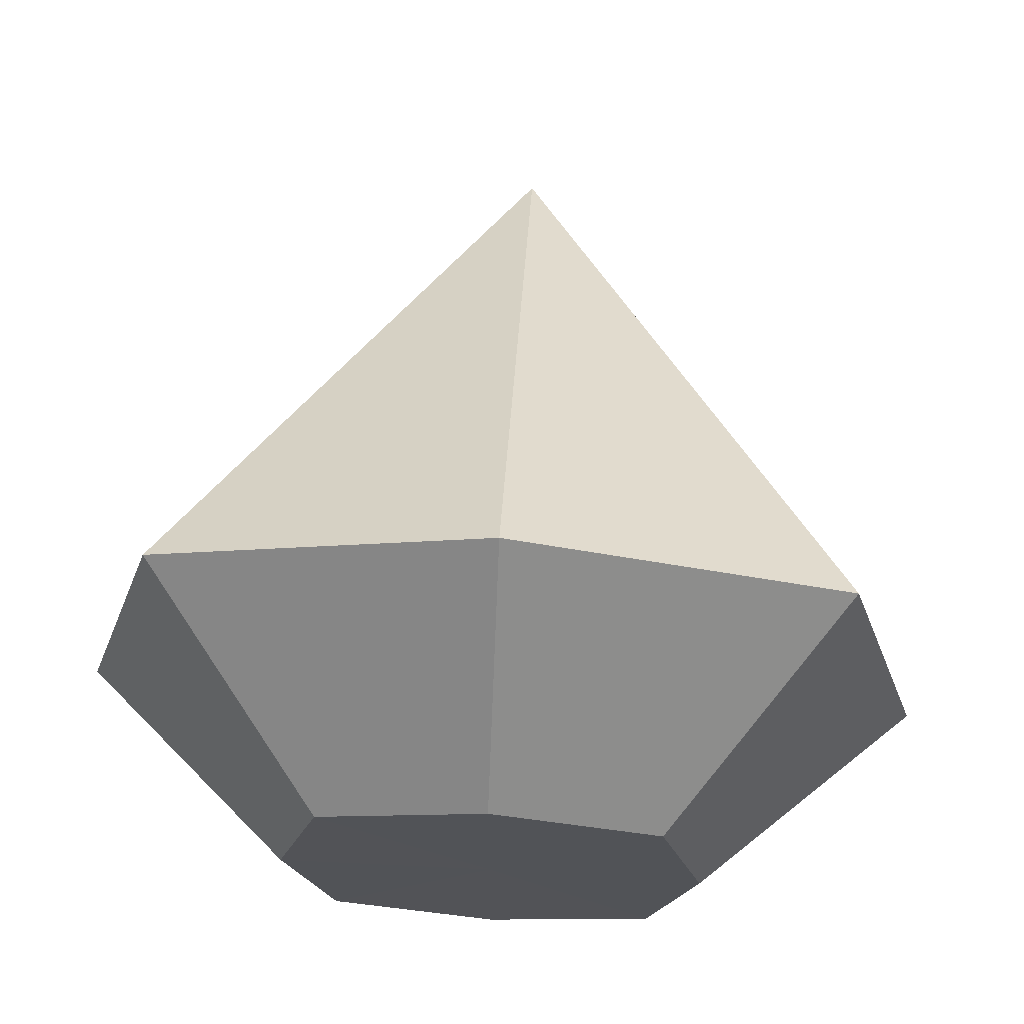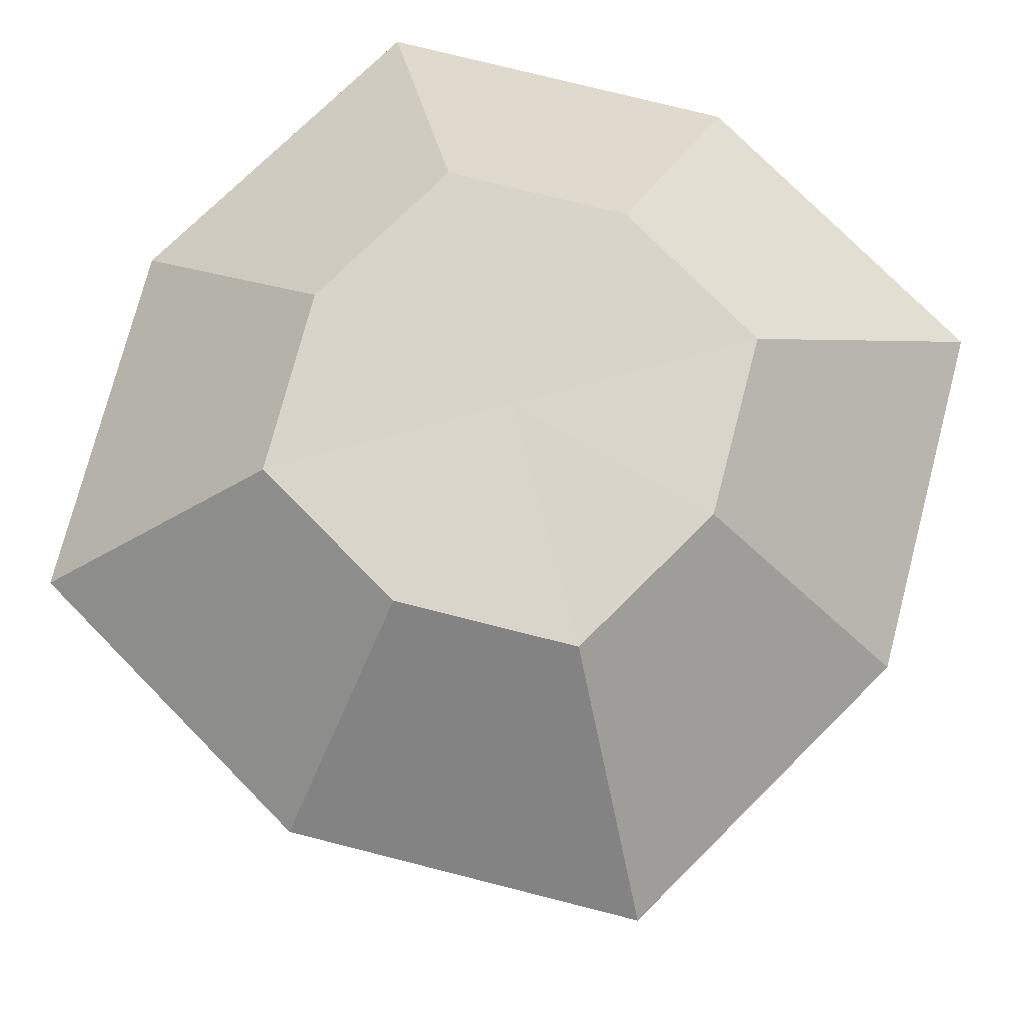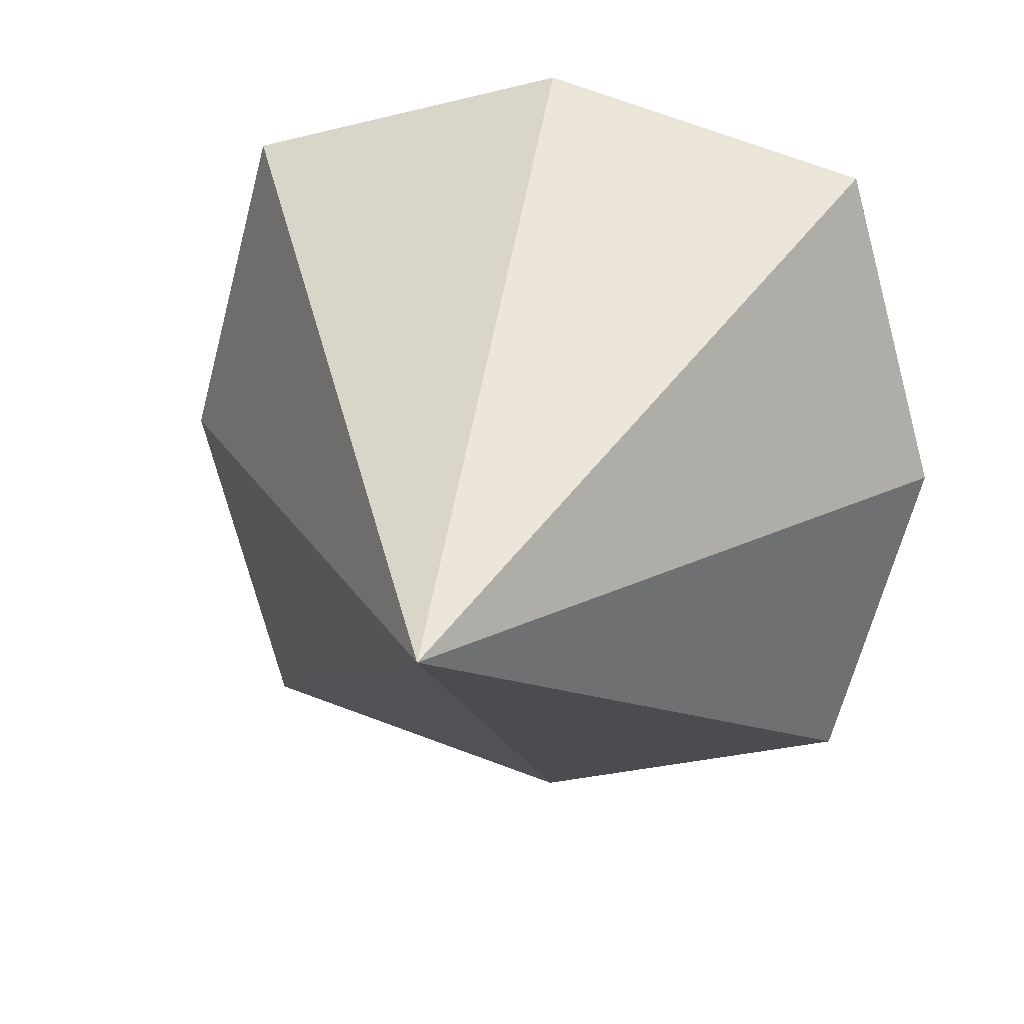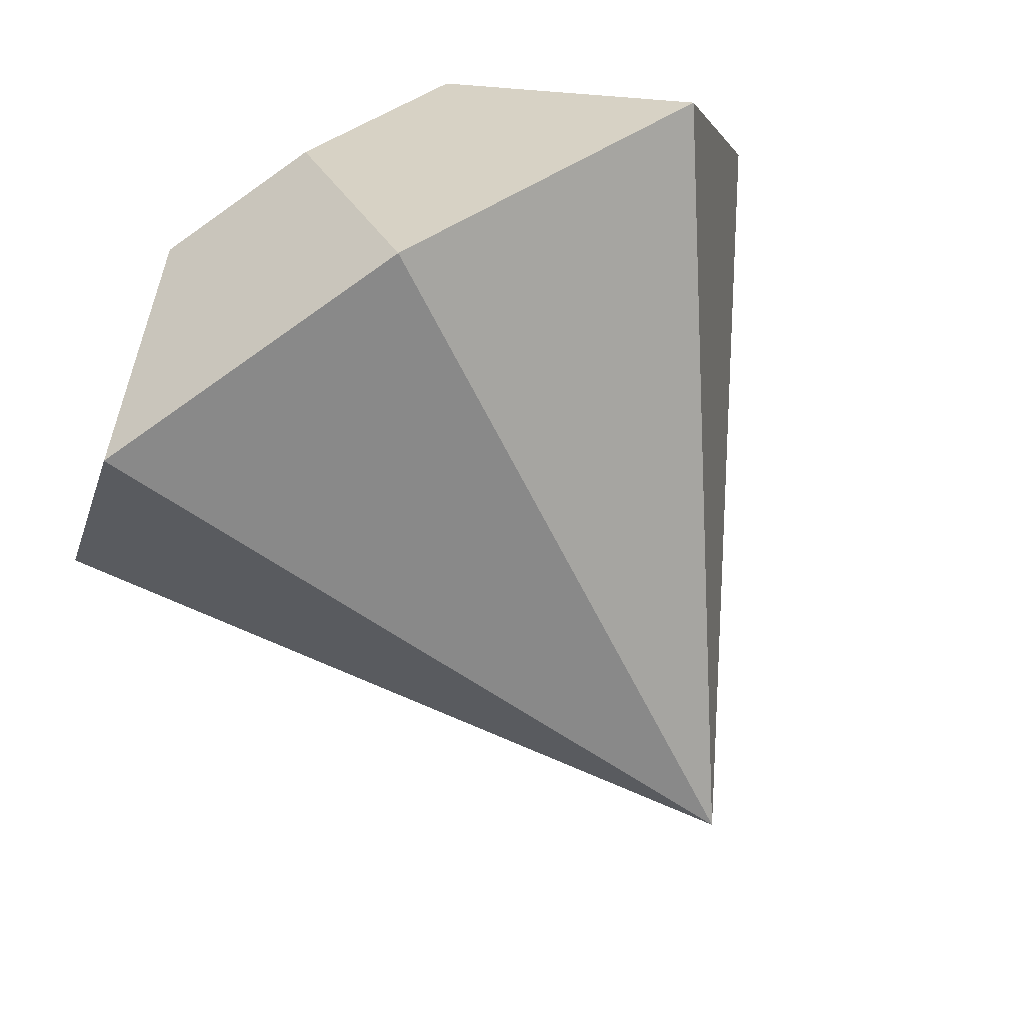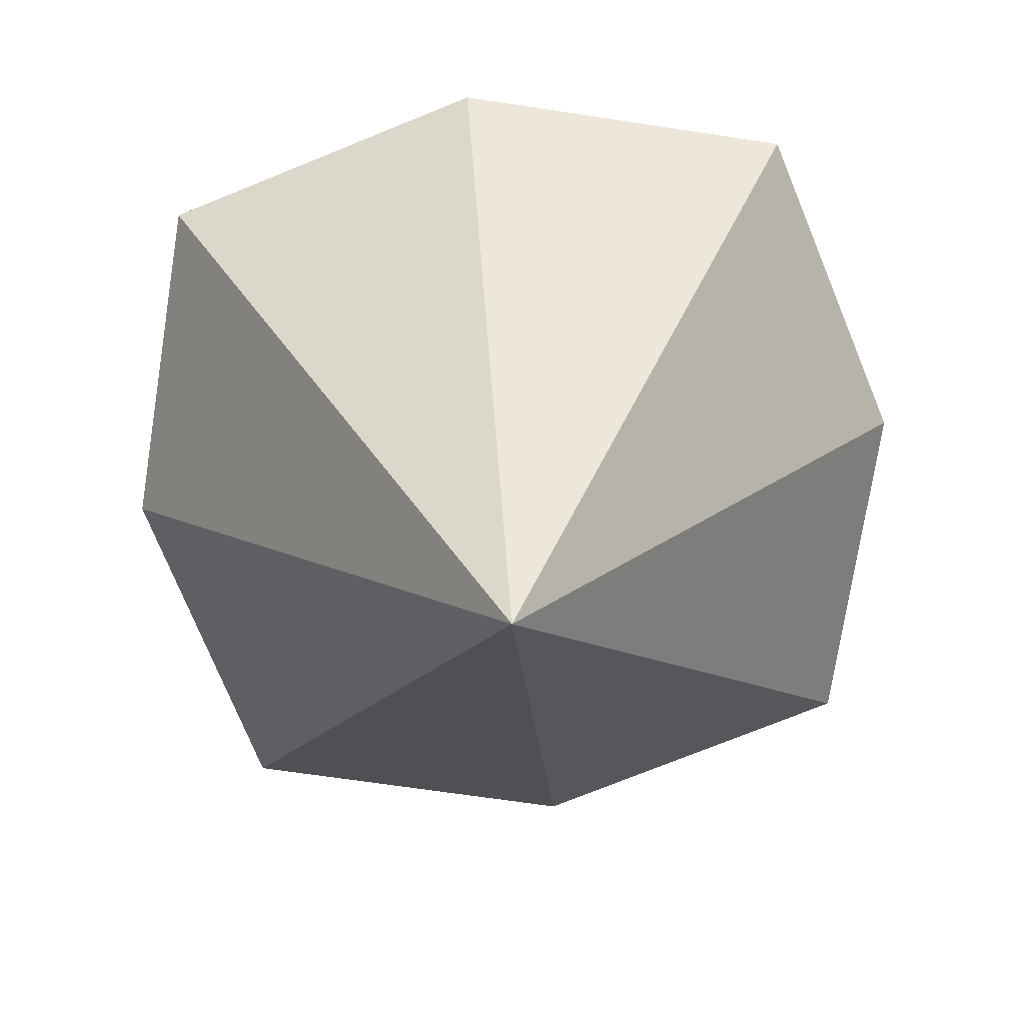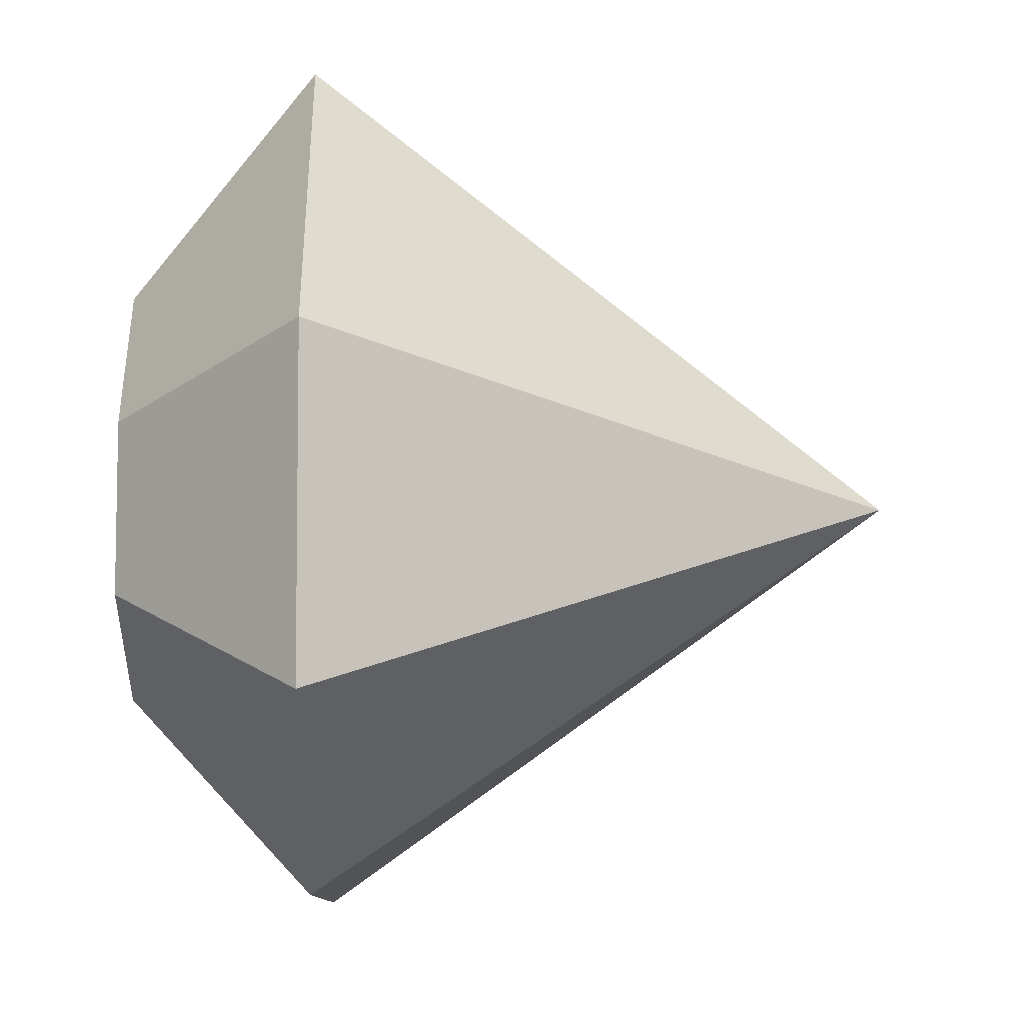
<metadata>
{"format":"obj","ext":"obj","renderer":"f3d","projection":"perspective","resolution":1024,"background":"white","views":[{"elev":68.2,"azim":-176.7,"up":"+Z"},{"elev":75.2,"azim":-150.1,"up":"+Y"},{"elev":21.5,"azim":13.0,"up":"+Z"},{"elev":80.0,"azim":-32.2,"up":"+Z"},{"elev":-74.7,"azim":96.7,"up":"+Y"},{"elev":65.0,"azim":-90.3,"up":"+Z"}]}
</metadata>
<code>
o Cube.003
v -0 0.805 0
v 0.6773 0.4218 -0.6869
v -0.6773 0.4058 0.6869
v -0.6773 0.4218 -0.6869
v 0.6773 0.4058 0.6869
v -0 -0.8014 0
v -0 0.4218 -0.8766
v -0 0.4059 0.8766
v 0.8643 0.4218 0
v -0.8643 0.4218 0
v 0.3414 0.8095 -0.3462
v -0.3414 0.8057 0.3462
v 0.3414 0.8057 0.3462
v -0.3414 0.8095 -0.3462
v -0 0.8057 0.4419
v -0.4357 0.8095 0
v 0.4357 0.8095 0
v -0 0.8095 -0.4419
f 12 3 8 15
f 14 4 10 16
f 13 5 9 17
f 11 2 7 18
f 8 3 6
f 9 5 6
f 10 4 6
f 7 2 6
f 13 1 15
f 12 1 16
f 11 1 17
f 14 1 18
f 3 10 6
f 5 8 6
f 4 7 6
f 2 9 6
f 4 14 18 7
f 2 11 17 9
f 3 12 16 10
f 5 13 15 8
f 1 11 18
f 1 13 17
f 1 14 16
f 1 12 15

</code>
